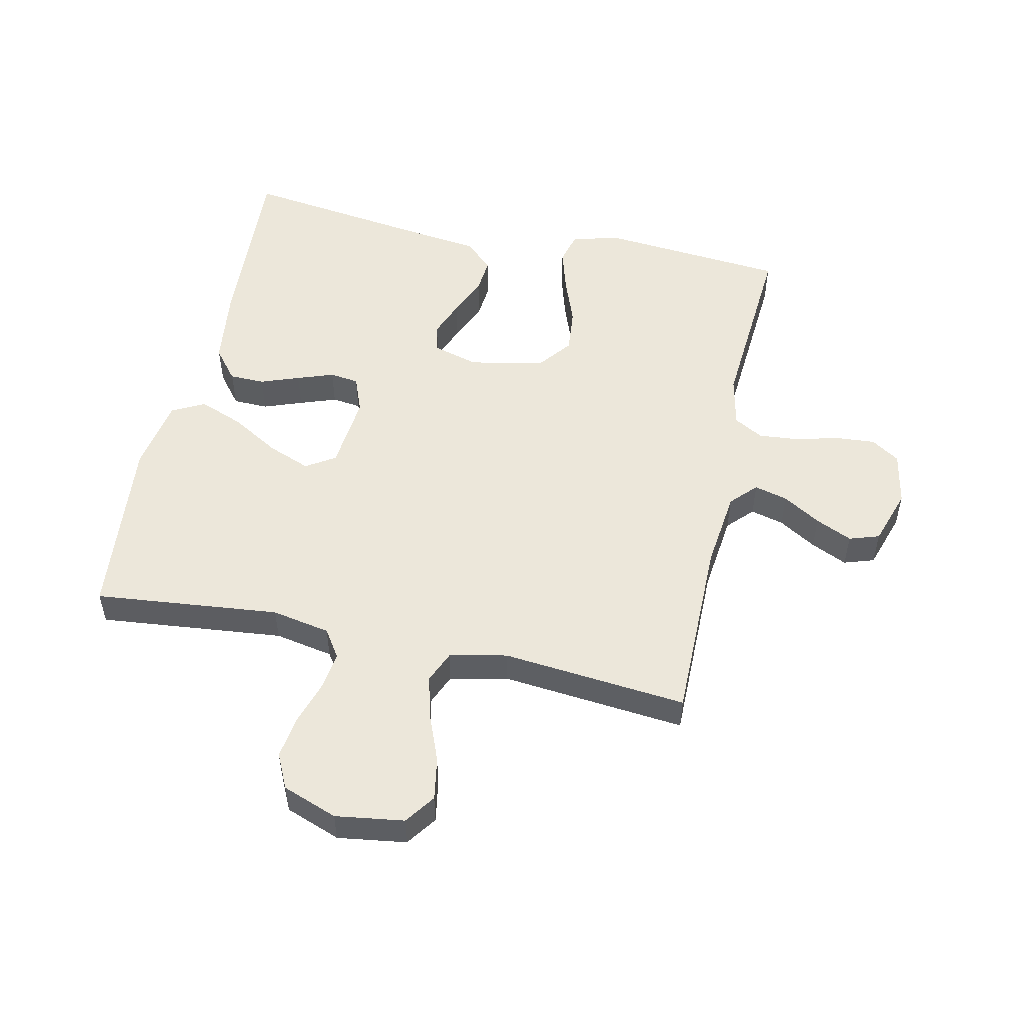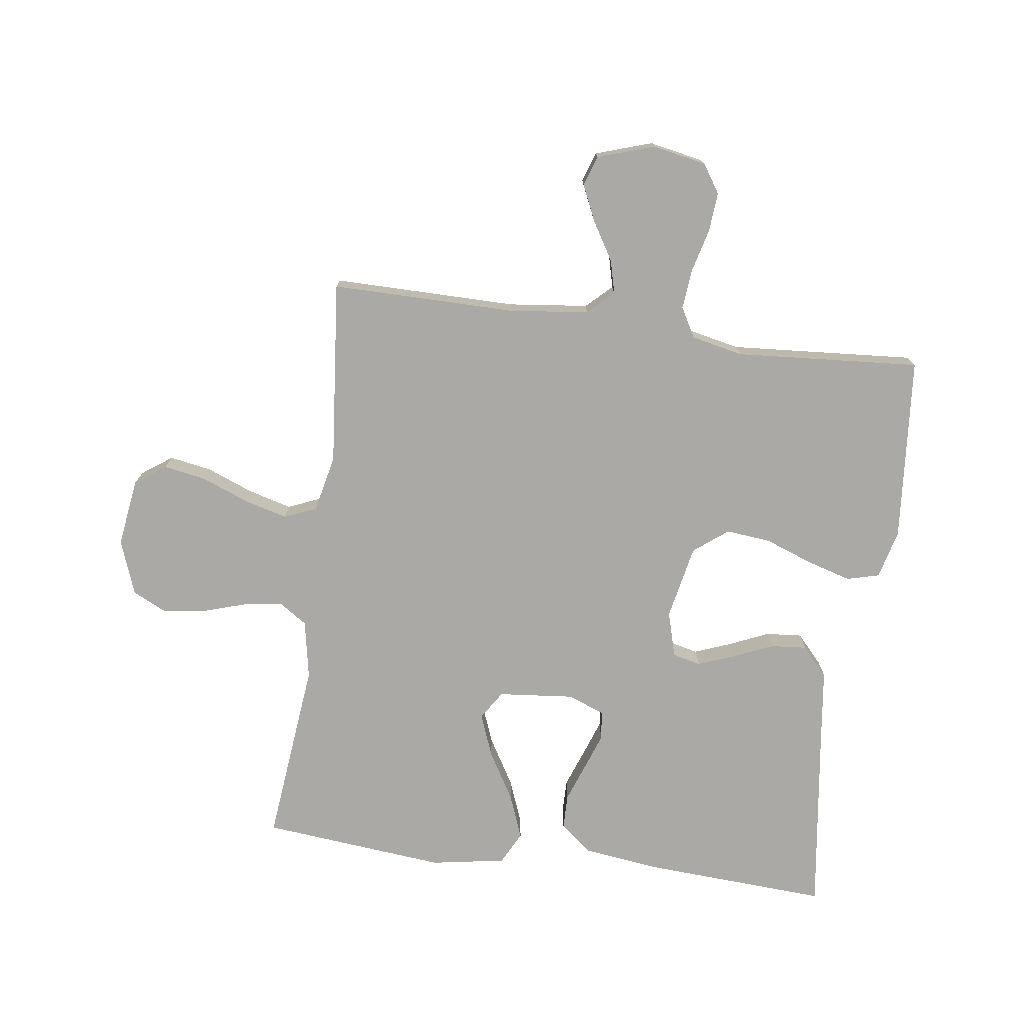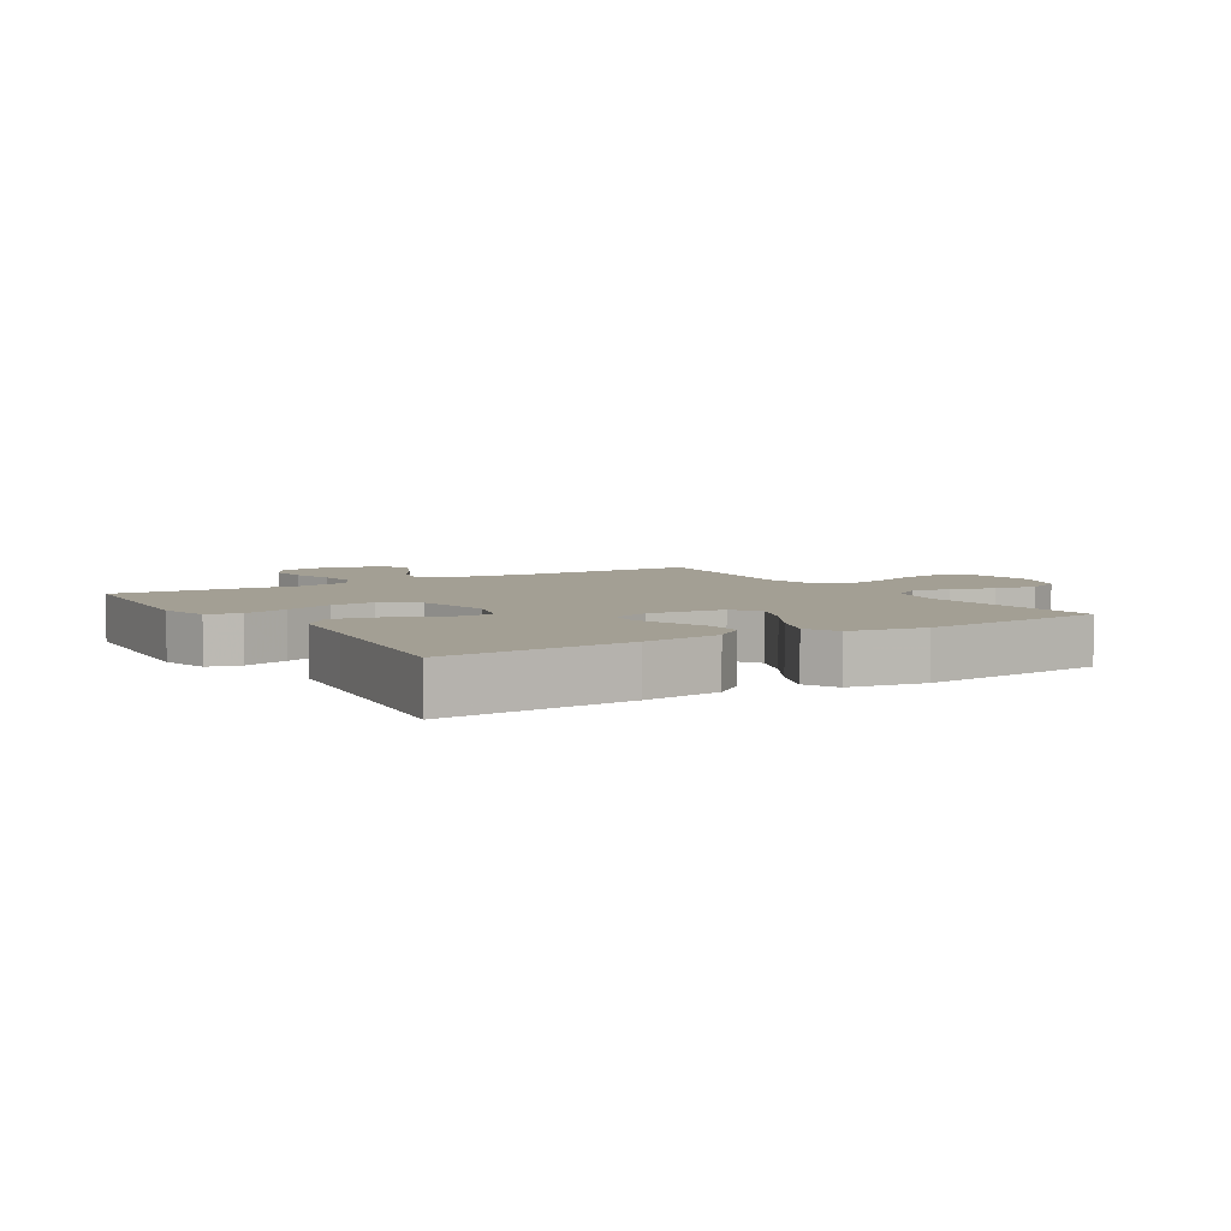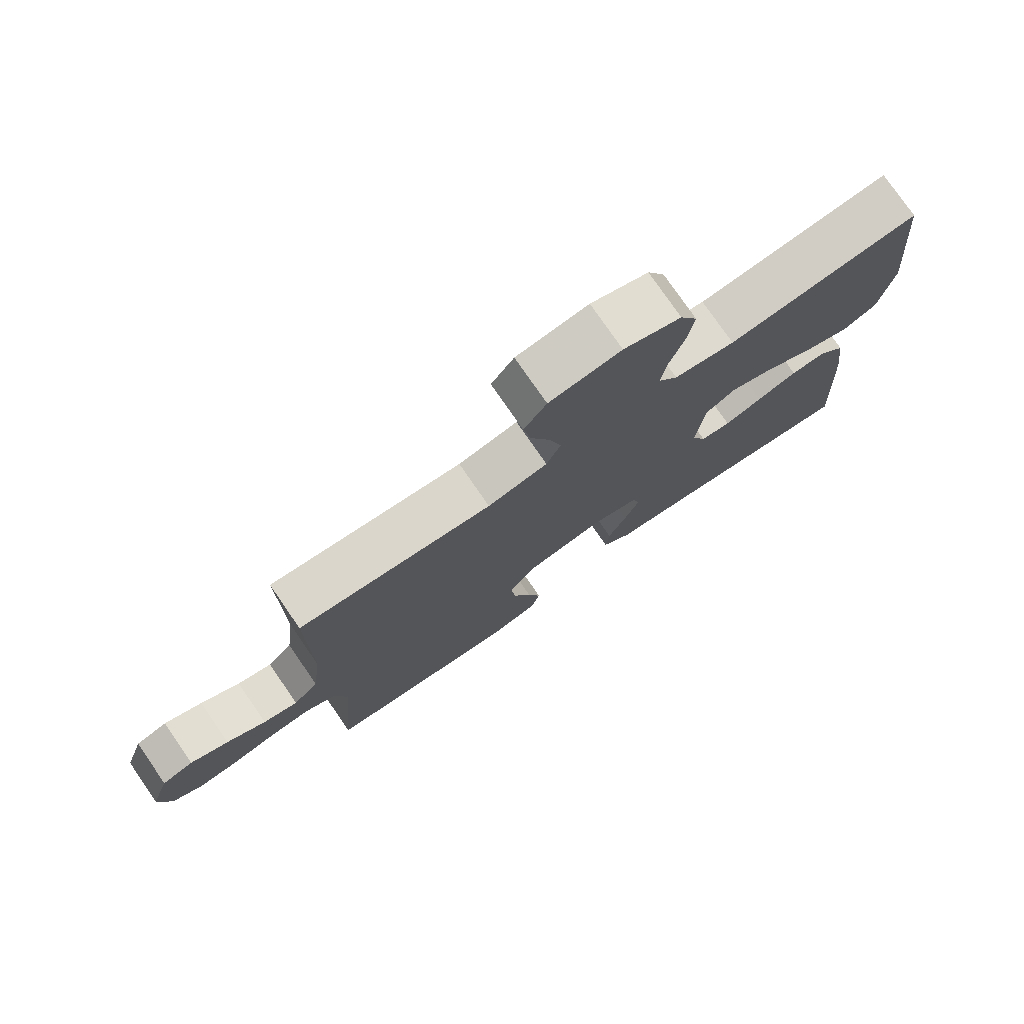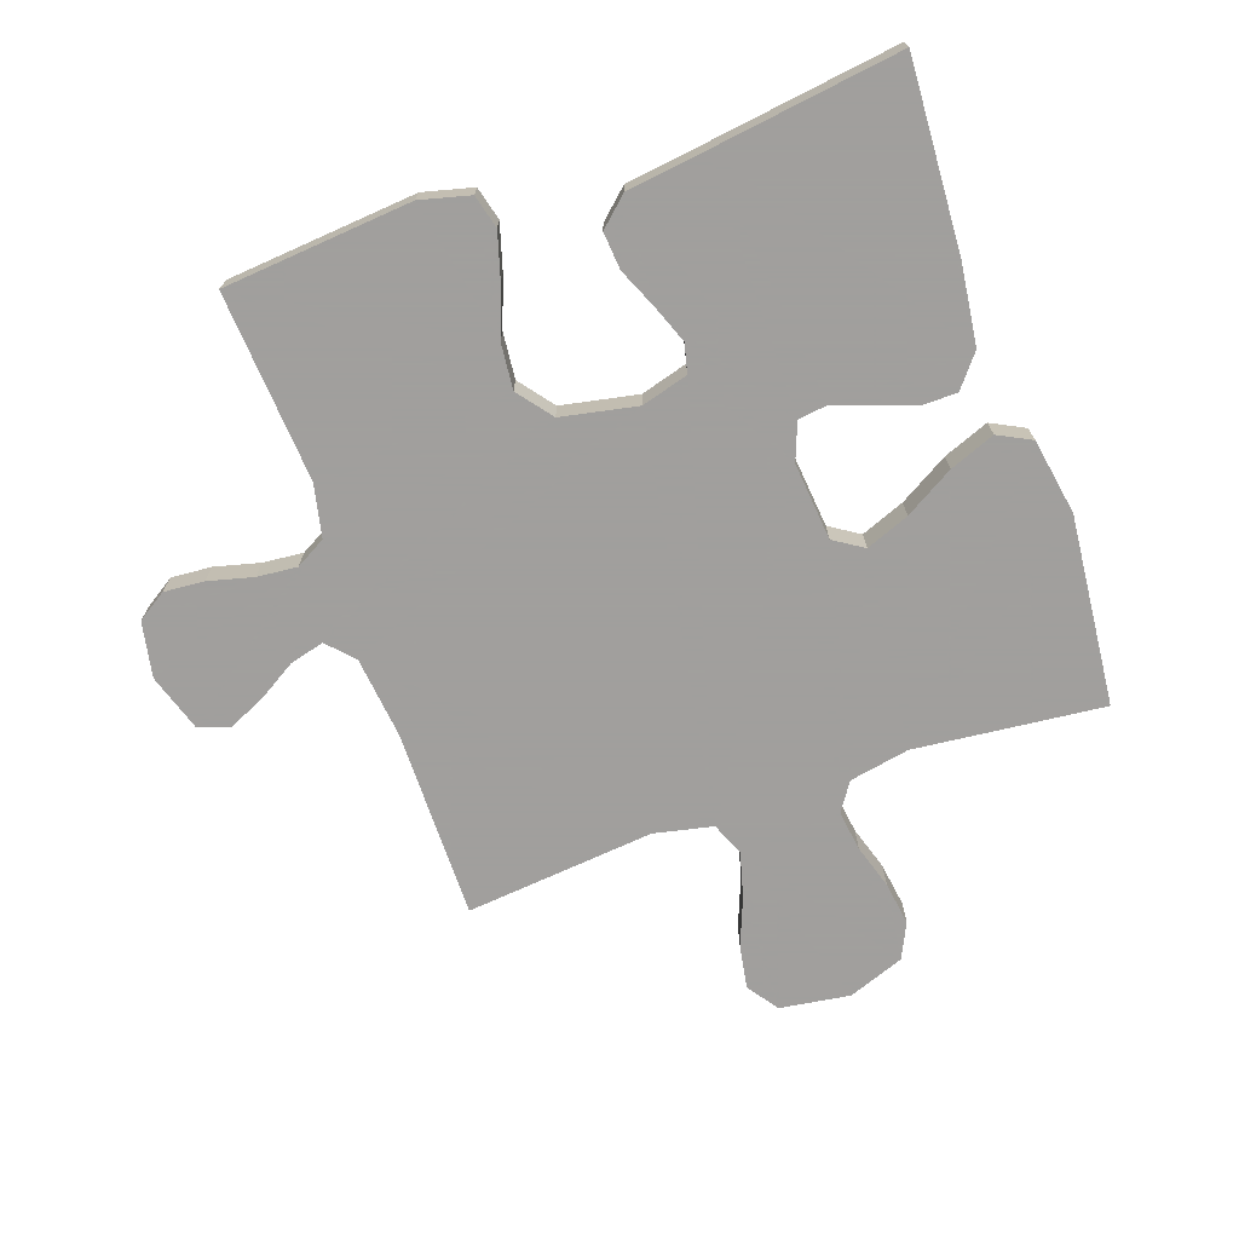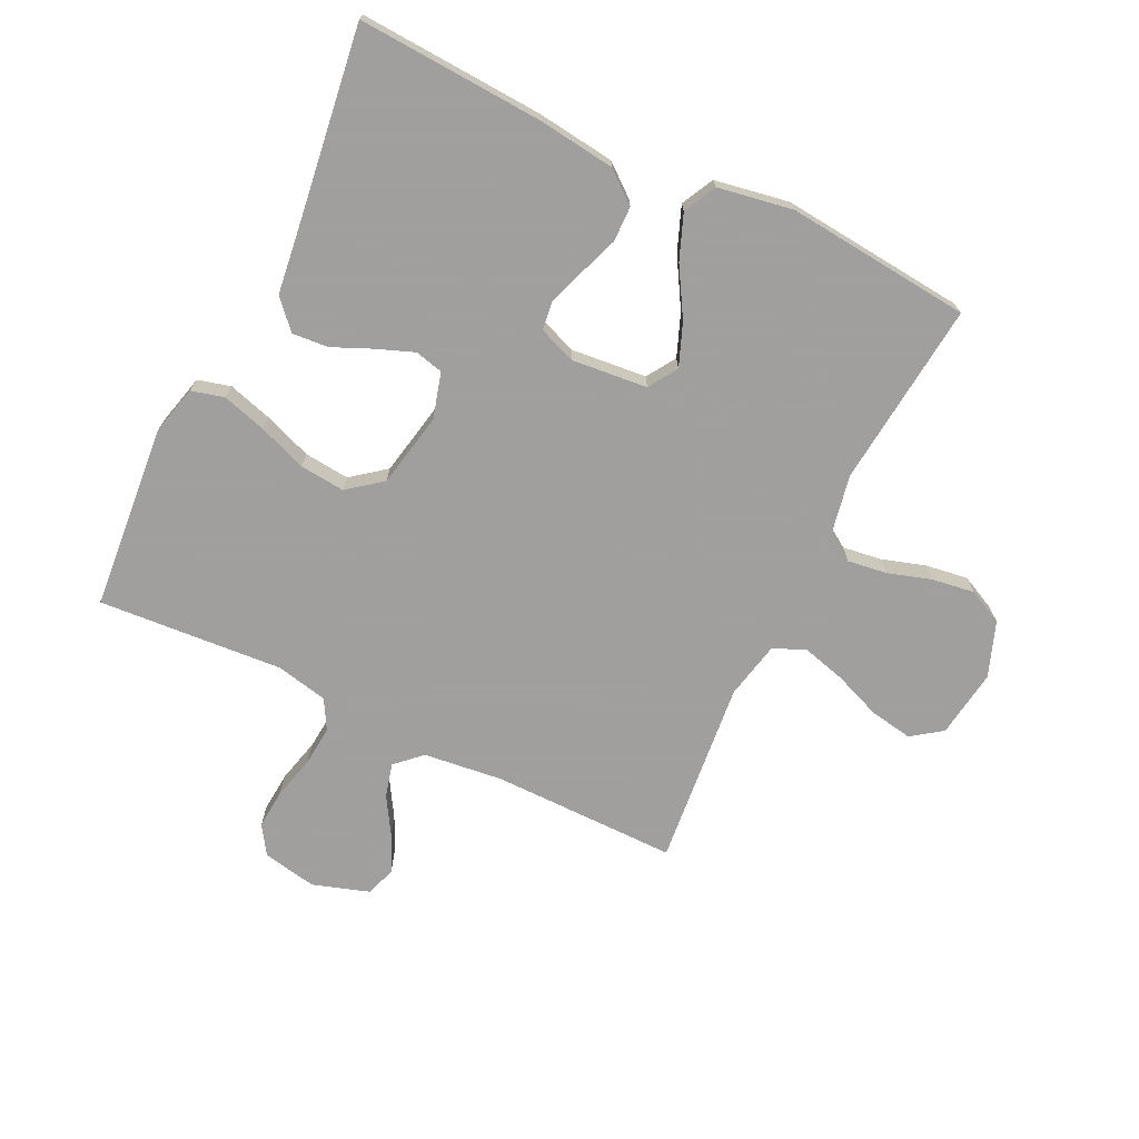
<metadata>
{"format":"obj","ext":"obj","renderer":"f3d","projection":"perspective","resolution":1024,"background":"white","views":[{"elev":52.3,"azim":12.3,"up":"+Y"},{"elev":-75.4,"azim":82.2,"up":"+Y"},{"elev":5.3,"azim":-121.8,"up":"+Y"},{"elev":77.4,"azim":145.4,"up":"+Z"},{"elev":-71.5,"azim":-160.8,"up":"+Y"},{"elev":-71.5,"azim":-115.8,"up":"+Y"}]}
</metadata>
<code>
v -0.5 0.07 0.5
v -0.2 0.07 0.469
v -0.105 0.07 0.487
v -0.075 0.07 0.532
v -0.084 0.07 0.596
v -0.106 0.07 0.666
v -0.116 0.07 0.735
v -0.089 0.07 0.791
v 0 0.07 0.824
v 0.111 0.07 0.808
v 0.146 0.07 0.759
v 0.134 0.07 0.69
v 0.104 0.07 0.614
v 0.085 0.07 0.543
v 0.107 0.07 0.491
v 0.2 0.07 0.471
v 0.5 0.07 0.5
v 0.499 0.07 0.2
v 0.514 0.07 0.071
v 0.553 0.07 0.03
v 0.607 0.07 0.044
v 0.668 0.07 0.081
v 0.727 0.07 0.108
v 0.776 0.07 0.092
v 0.806 0.07 0
v 0.789 0.07 -0.088
v 0.743 0.07 -0.118
v 0.679 0.07 -0.113
v 0.608 0.07 -0.095
v 0.544 0.07 -0.089
v 0.496 0.07 -0.116
v 0.478 0.07 -0.2
v 0.5 0.07 -0.5
v 0.2 0.07 -0.526
v 0.121 0.07 -0.506
v 0.107 0.07 -0.453
v 0.128 0.07 -0.381
v 0.157 0.07 -0.303
v 0.164 0.07 -0.23
v 0.121 0.07 -0.175
v 0 0.07 -0.151
v -0.074 0.07 -0.172
v -0.085 0.07 -0.218
v -0.062 0.07 -0.278
v -0.034 0.07 -0.342
v -0.029 0.07 -0.401
v -0.075 0.07 -0.443
v -0.2 0.07 -0.459
v -0.5 0.07 -0.5
v -0.483 0.07 -0.2
v -0.467 0.07 -0.074
v -0.426 0.07 -0.023
v -0.369 0.07 -0.022
v -0.306 0.07 -0.045
v -0.247 0.07 -0.066
v -0.2 0.07 -0.06
v -0.177 0.07 0
v -0.189 0.07 0.123
v -0.236 0.07 0.153
v -0.305 0.07 0.126
v -0.383 0.07 0.08
v -0.455 0.07 0.052
v -0.508 0.07 0.079
v -0.529 0.07 0.2
v -0.5 0 0.5
v -0.2 0 0.469
v -0.105 0 0.487
v -0.075 0 0.532
v -0.084 0 0.596
v -0.106 0 0.666
v -0.116 0 0.735
v -0.089 0 0.791
v 0 0 0.824
v 0.111 0 0.808
v 0.146 0 0.759
v 0.134 0 0.69
v 0.104 0 0.614
v 0.085 0 0.543
v 0.107 0 0.491
v 0.2 0 0.471
v 0.5 0 0.5
v 0.499 0 0.2
v 0.514 0 0.071
v 0.553 0 0.03
v 0.607 0 0.044
v 0.668 0 0.081
v 0.727 0 0.108
v 0.776 0 0.092
v 0.806 0 0
v 0.789 0 -0.088
v 0.743 0 -0.118
v 0.679 0 -0.113
v 0.608 0 -0.095
v 0.544 0 -0.089
v 0.496 0 -0.116
v 0.478 0 -0.2
v 0.5 0 -0.5
v 0.2 0 -0.526
v 0.121 0 -0.506
v 0.107 0 -0.453
v 0.128 0 -0.381
v 0.157 0 -0.303
v 0.164 0 -0.23
v 0.121 0 -0.175
v 0 0 -0.151
v -0.074 0 -0.172
v -0.085 0 -0.218
v -0.062 0 -0.278
v -0.034 0 -0.342
v -0.029 0 -0.401
v -0.075 0 -0.443
v -0.2 0 -0.459
v -0.5 0 -0.5
v -0.483 0 -0.2
v -0.467 0 -0.074
v -0.426 0 -0.023
v -0.369 0 -0.022
v -0.306 0 -0.045
v -0.247 0 -0.066
v -0.2 0 -0.06
v -0.177 0 0
v -0.189 0 0.123
v -0.236 0 0.153
v -0.305 0 0.126
v -0.383 0 0.08
v -0.455 0 0.052
v -0.508 0 0.079
v -0.529 0 0.2
f 63 64 1 2
f 60 61 62 63
f 59 60 63 2
f 58 59 2 3
f 57 58 3 4
f 51 52 53 54
f 51 54 55
f 48 49 50 51
f 48 51 55
f 47 48 55 56
f 44 45 46 47
f 43 44 47 56
f 35 36 37 38
f 33 34 35 38
f 32 33 38 39
f 31 32 39 40
f 26 27 28 29
f 26 29 30
f 25 26 30
f 24 25 30
f 21 22 23 24
f 21 24 30 31
f 16 17 18
f 15 16 18 19
f 10 11 12 13
f 10 13 14
f 9 10 14
f 8 9 14
f 5 6 7 8
f 4 5 8 14
f 57 4 14 15
f 42 43 56 57
f 41 42 57 15
f 20 21 31 40
f 20 40 41
f 15 19 20 41
f 66 65 128 127
f 127 126 125 124
f 66 127 124 123
f 67 66 123 122
f 68 67 122 121
f 118 117 116 115
f 119 118 115
f 115 114 113 112
f 119 115 112
f 120 119 112 111
f 111 110 109 108
f 120 111 108 107
f 102 101 100 99
f 102 99 98 97
f 103 102 97 96
f 104 103 96 95
f 93 92 91 90
f 94 93 90
f 94 90 89
f 94 89 88
f 88 87 86 85
f 95 94 88 85
f 82 81 80
f 83 82 80 79
f 77 76 75 74
f 78 77 74
f 78 74 73
f 78 73 72
f 72 71 70 69
f 78 72 69 68
f 79 78 68 121
f 121 120 107 106
f 79 121 106 105
f 104 95 85 84
f 105 104 84
f 105 84 83 79
f 1 65 66 2
f 2 66 67 3
f 3 67 68 4
f 4 68 69 5
f 5 69 70 6
f 6 70 71 7
f 7 71 72 8
f 8 72 73 9
f 9 73 74 10
f 10 74 75 11
f 11 75 76 12
f 12 76 77 13
f 13 77 78 14
f 14 78 79 15
f 15 79 80 16
f 16 80 81 17
f 17 81 82 18
f 18 82 83 19
f 19 83 84 20
f 20 84 85 21
f 21 85 86 22
f 22 86 87 23
f 23 87 88 24
f 24 88 89 25
f 25 89 90 26
f 26 90 91 27
f 27 91 92 28
f 28 92 93 29
f 29 93 94 30
f 30 94 95 31
f 31 95 96 32
f 32 96 97 33
f 33 97 98 34
f 34 98 99 35
f 35 99 100 36
f 36 100 101 37
f 37 101 102 38
f 38 102 103 39
f 39 103 104 40
f 40 104 105 41
f 41 105 106 42
f 42 106 107 43
f 43 107 108 44
f 44 108 109 45
f 45 109 110 46
f 46 110 111 47
f 47 111 112 48
f 48 112 113 49
f 49 113 114 50
f 50 114 115 51
f 51 115 116 52
f 52 116 117 53
f 53 117 118 54
f 54 118 119 55
f 55 119 120 56
f 56 120 121 57
f 57 121 122 58
f 58 122 123 59
f 59 123 124 60
f 60 124 125 61
f 61 125 126 62
f 62 126 127 63
f 63 127 128 64
f 64 128 65 1

</code>
